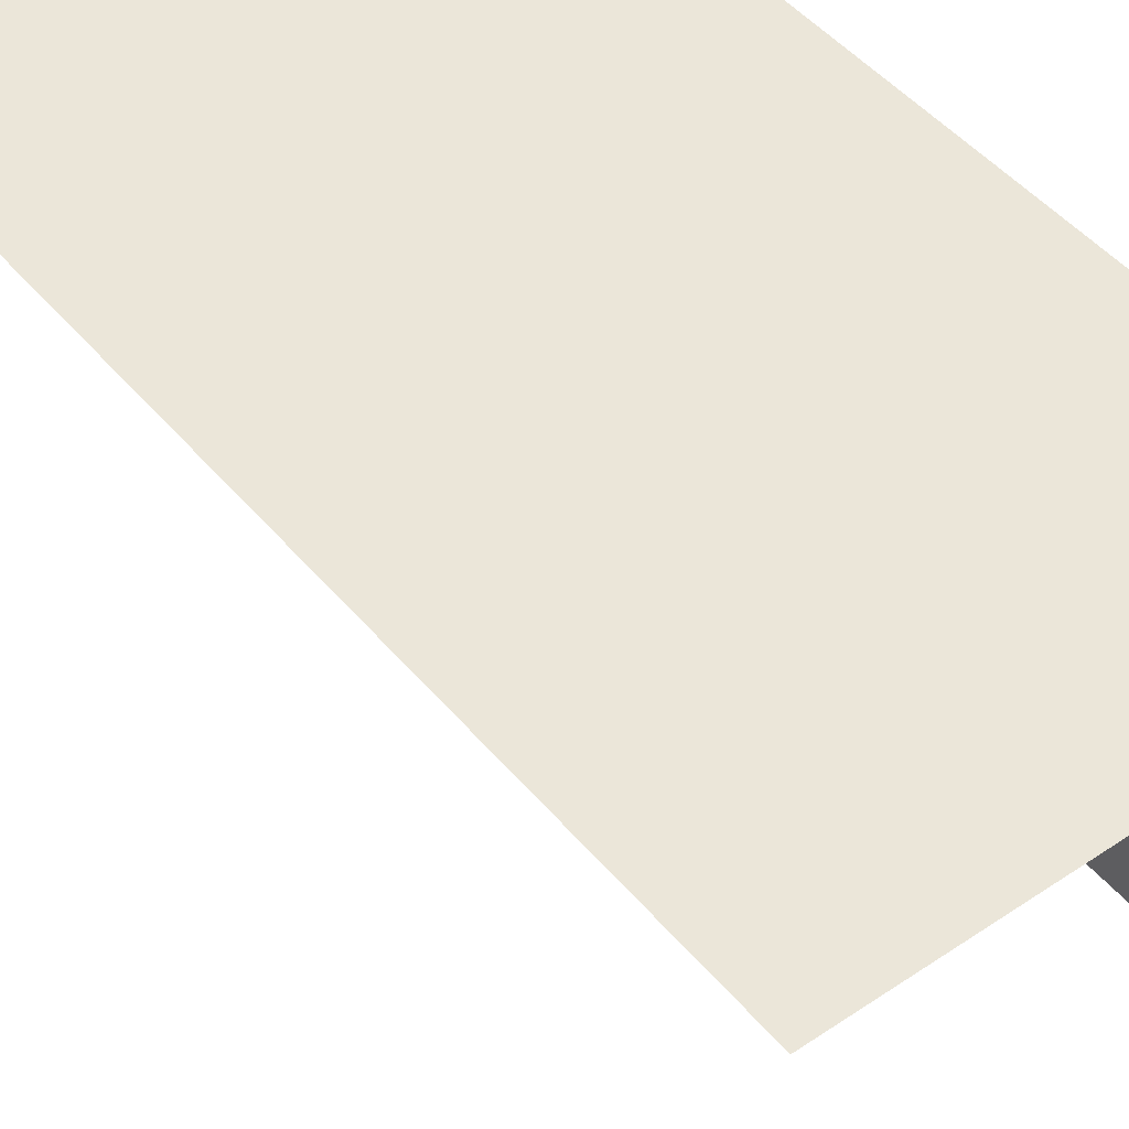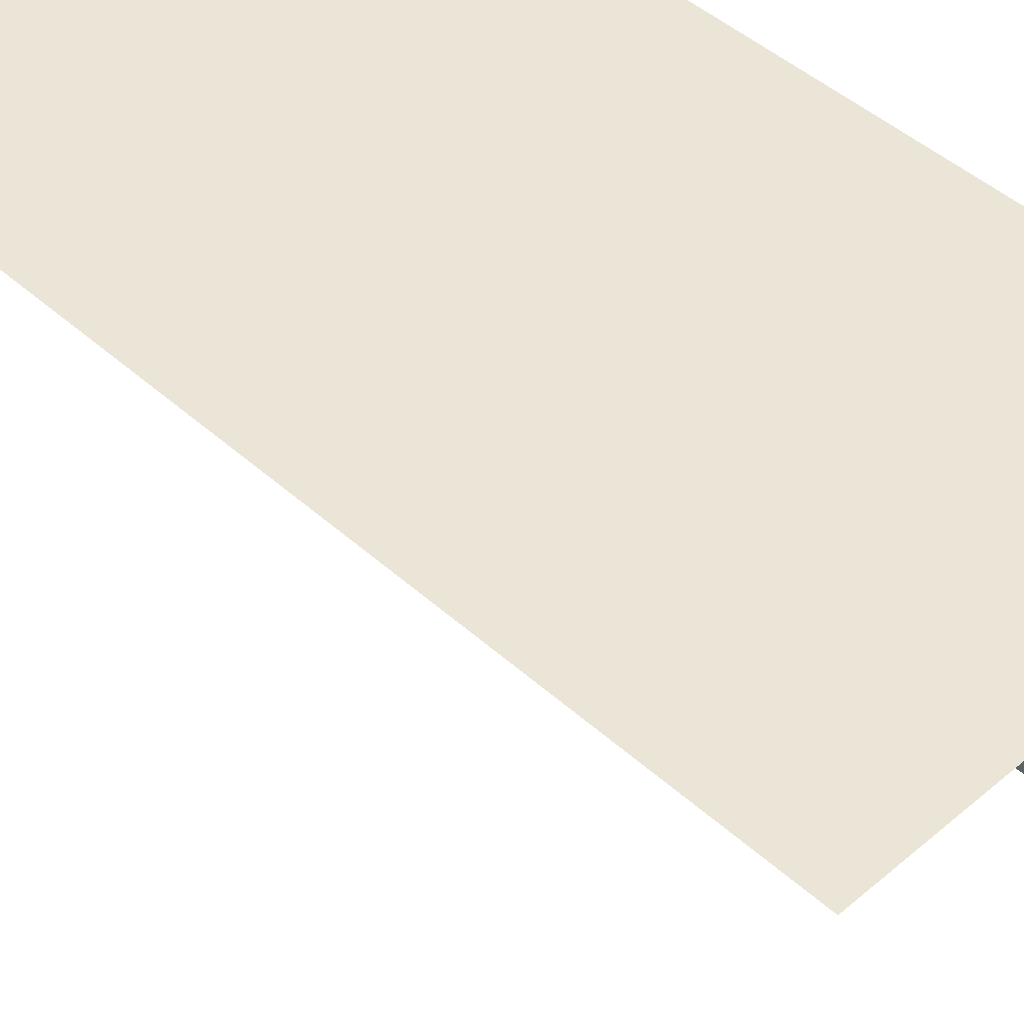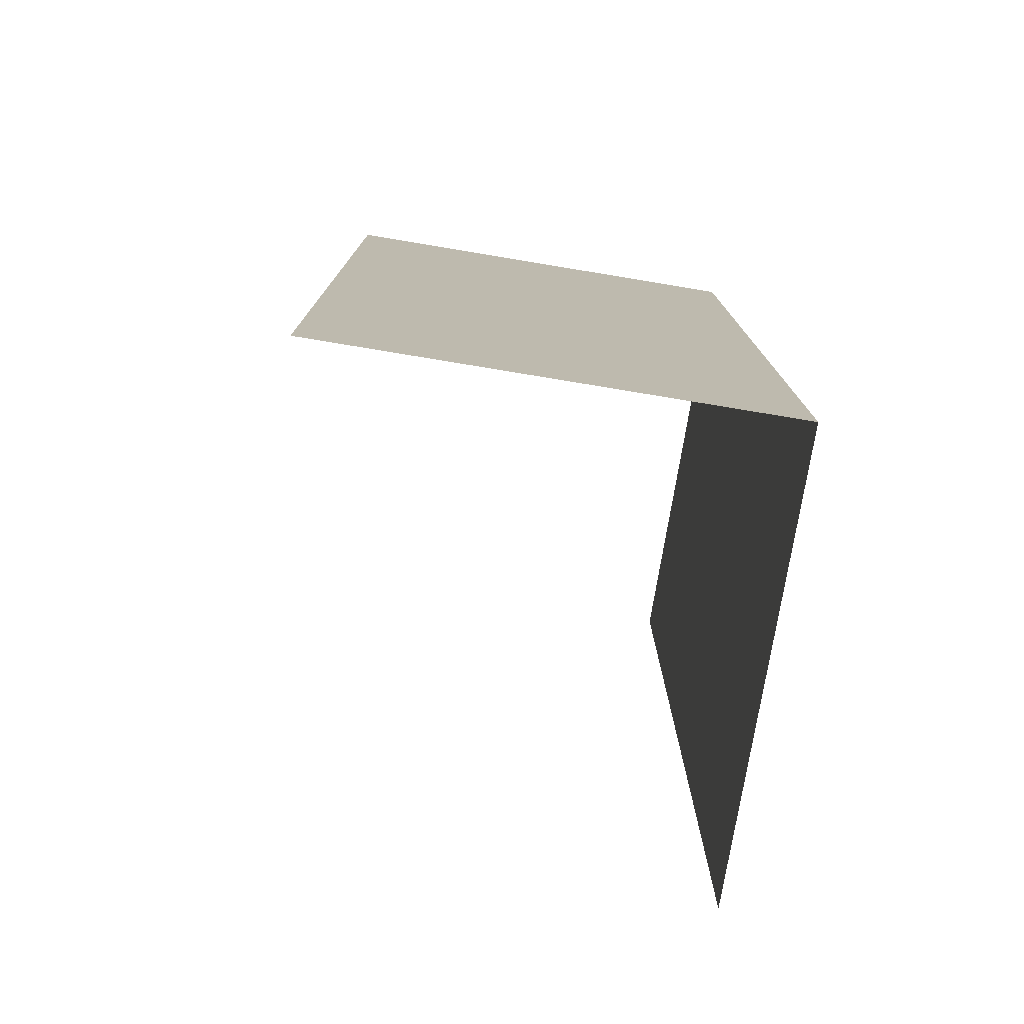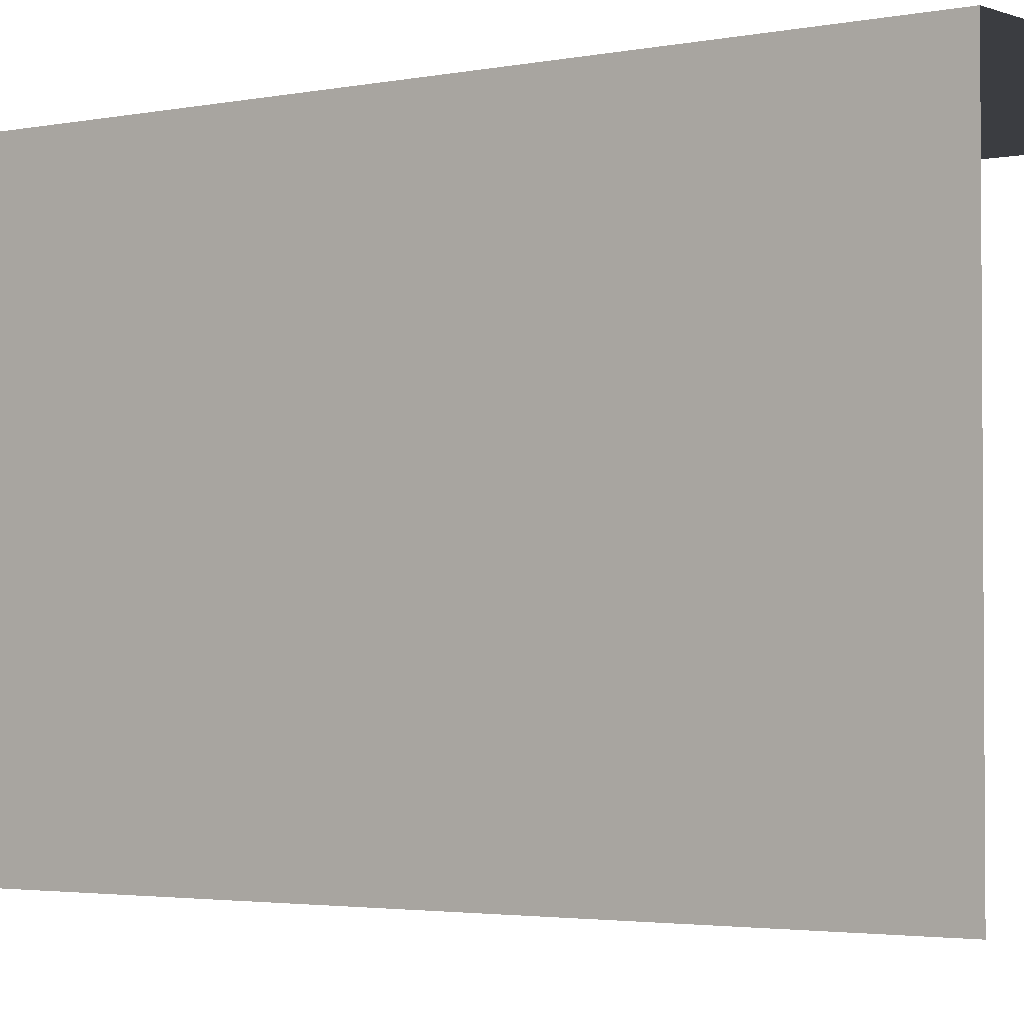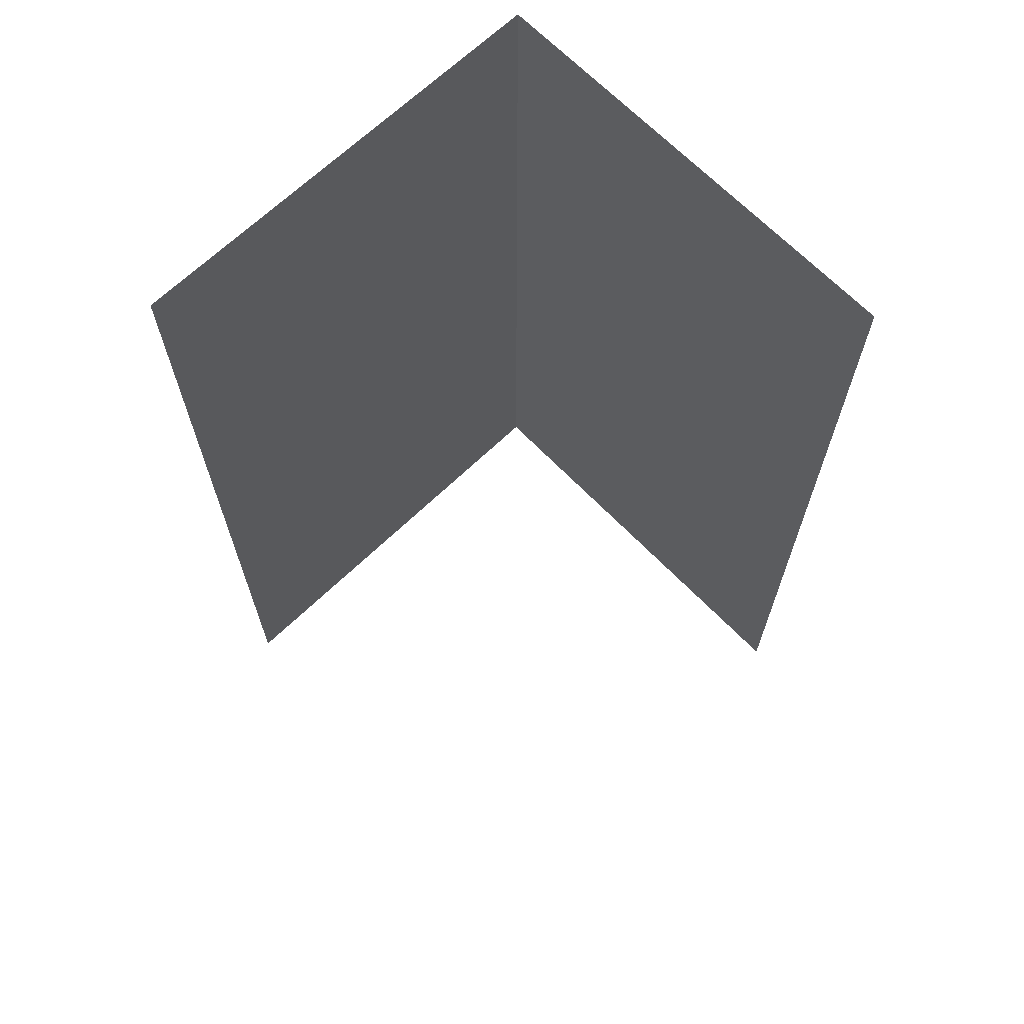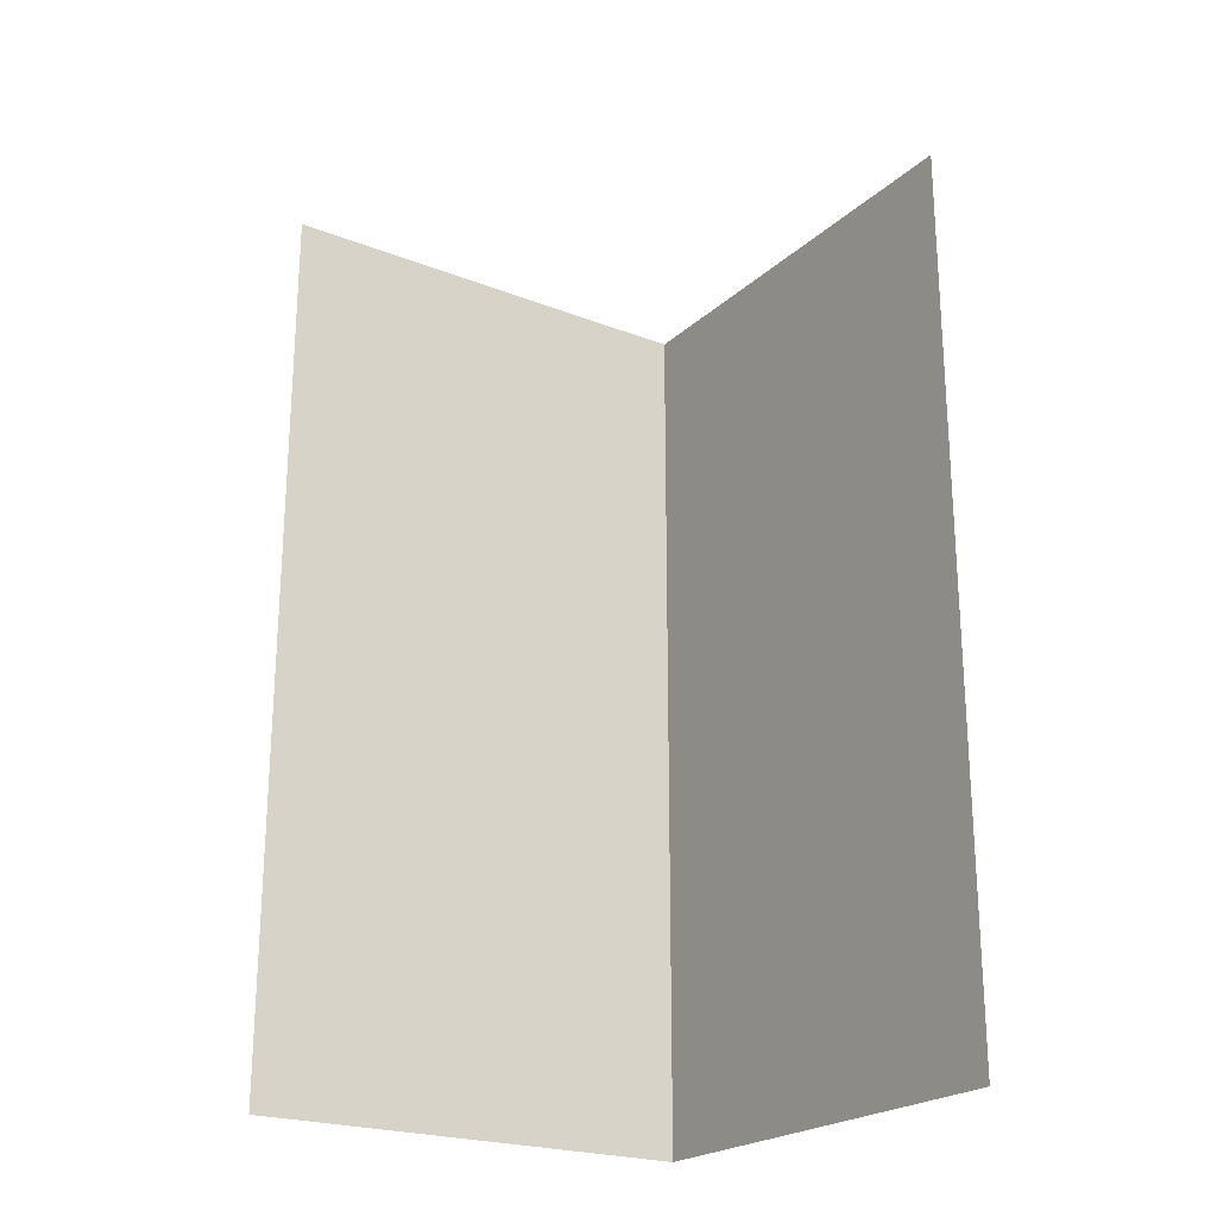
<metadata>
{"format":"obj","ext":"obj","renderer":"f3d","projection":"perspective","resolution":1024,"background":"white","views":[{"elev":46.9,"azim":-37.5,"up":"+Y"},{"elev":46.0,"azim":-44.2,"up":"+Y"},{"elev":-76.6,"azim":80.6,"up":"+Z"},{"elev":-2.6,"azim":126.7,"up":"+Y"},{"elev":66.9,"azim":-44.0,"up":"+Z"},{"elev":-22.7,"azim":-33.7,"up":"+Z"}]}
</metadata>
<code>
v 0 0 0.5
v -0.5 0 0.5
v 0 0 -0.5
v -0.5 0 -0.5
f 2 1 3
f 2 3 4
v 0 0 0.5
v 0 -0.5 0.5
v 0 0 -0.5
v 0 -0.5 -0.5
f 6 5 7
f 6 7 8

</code>
